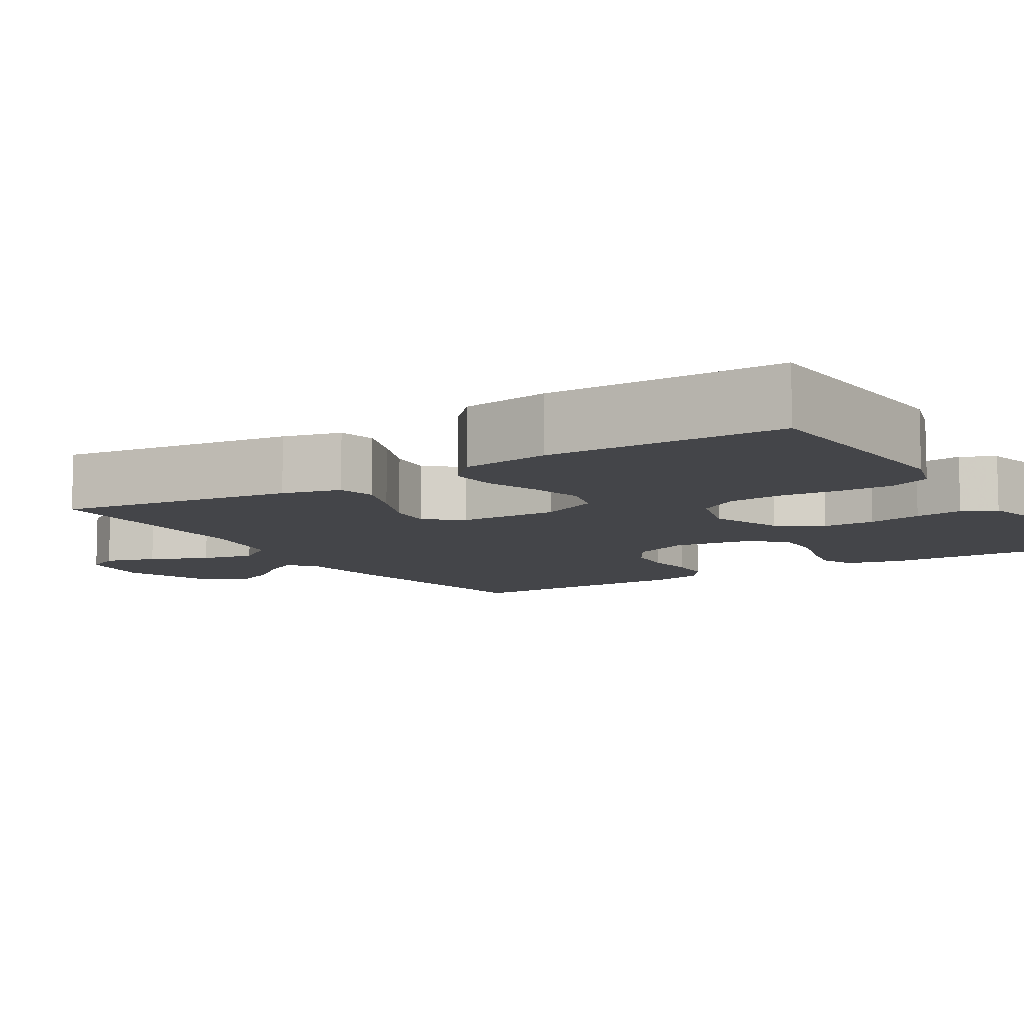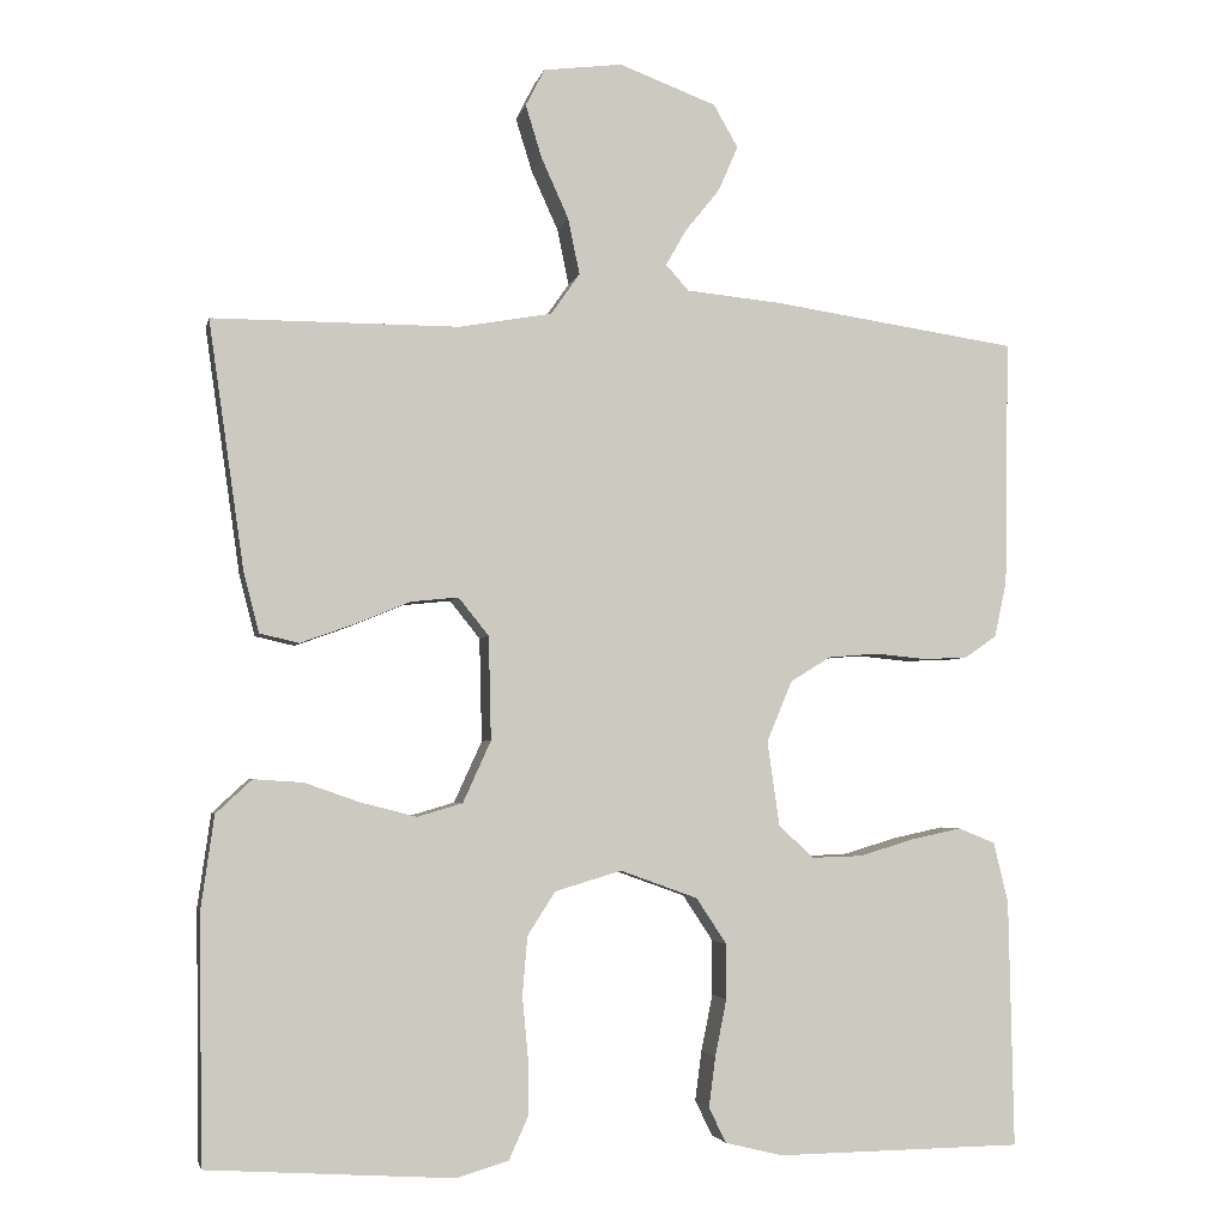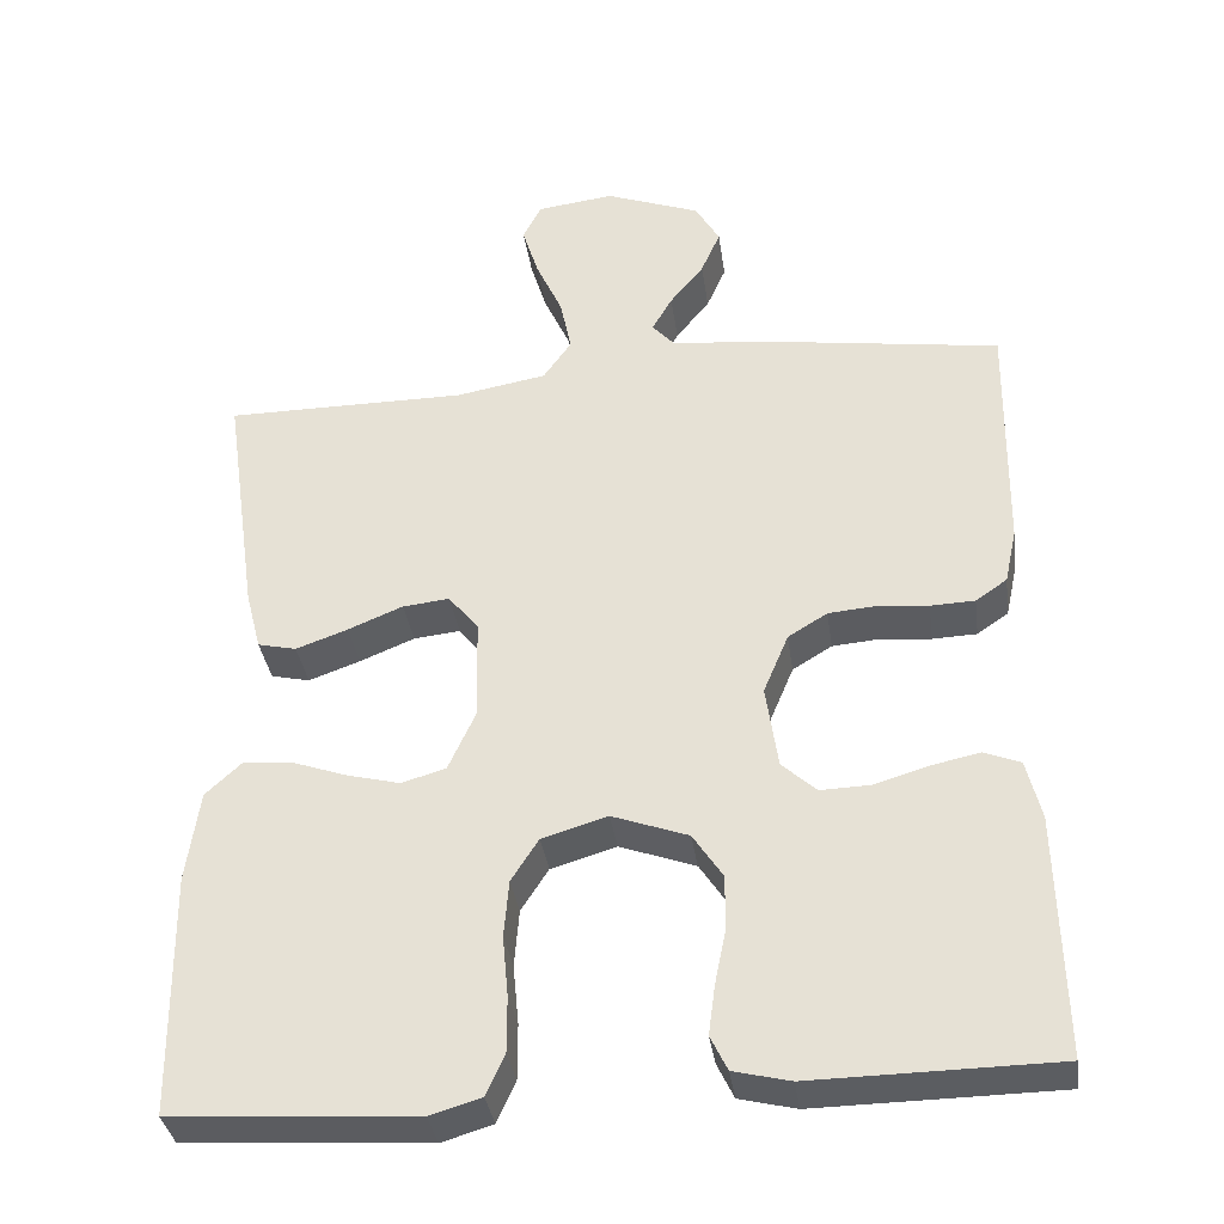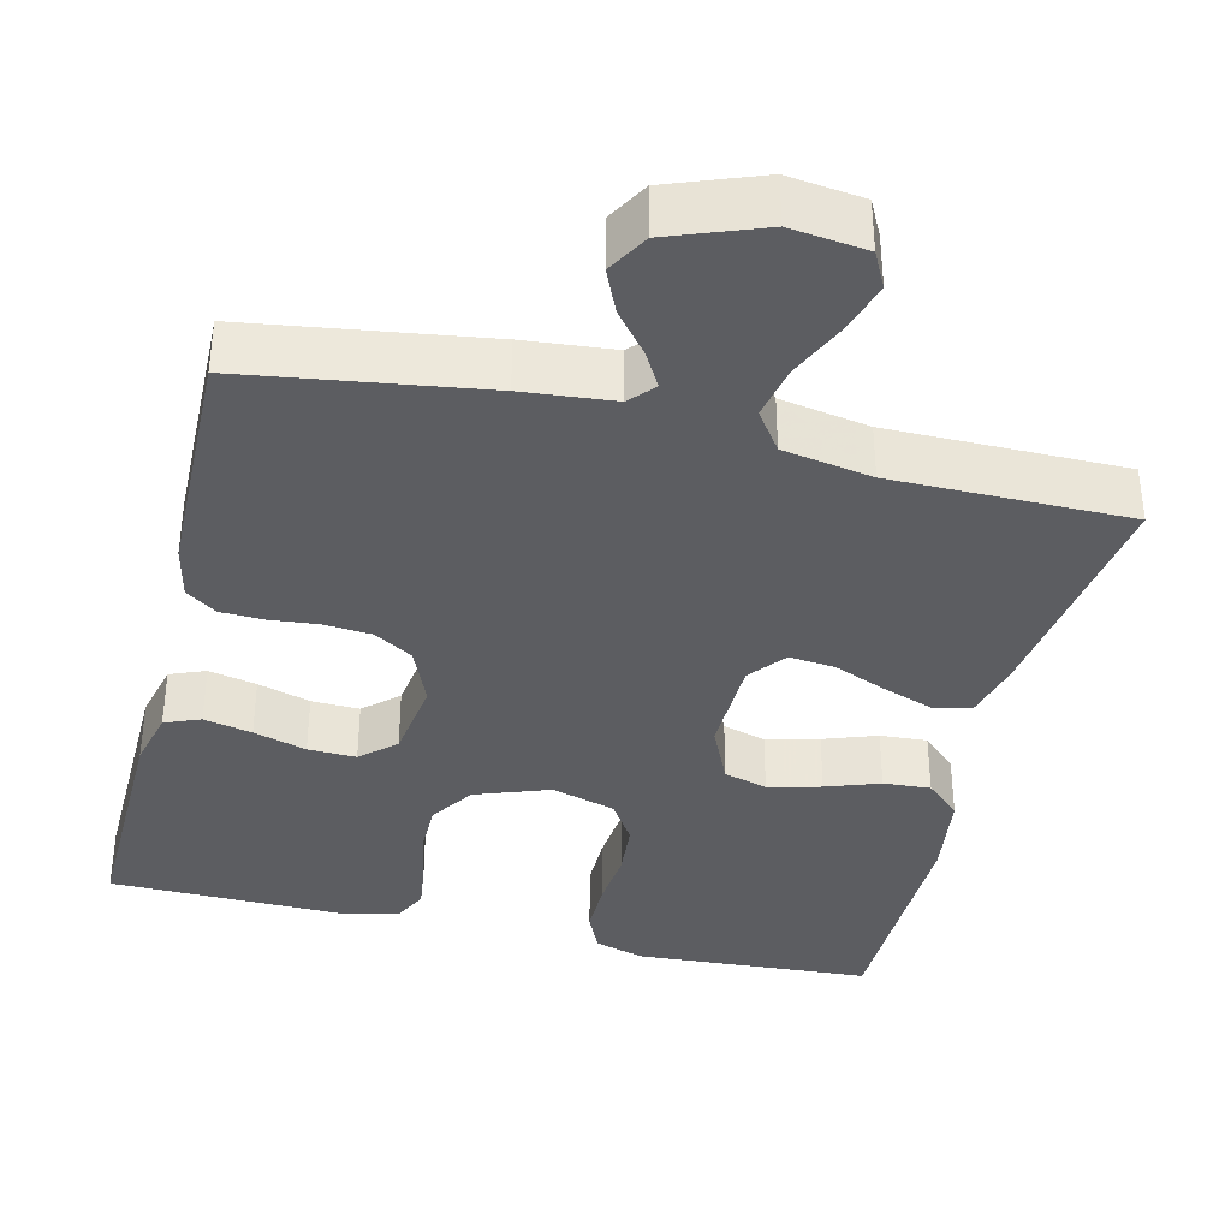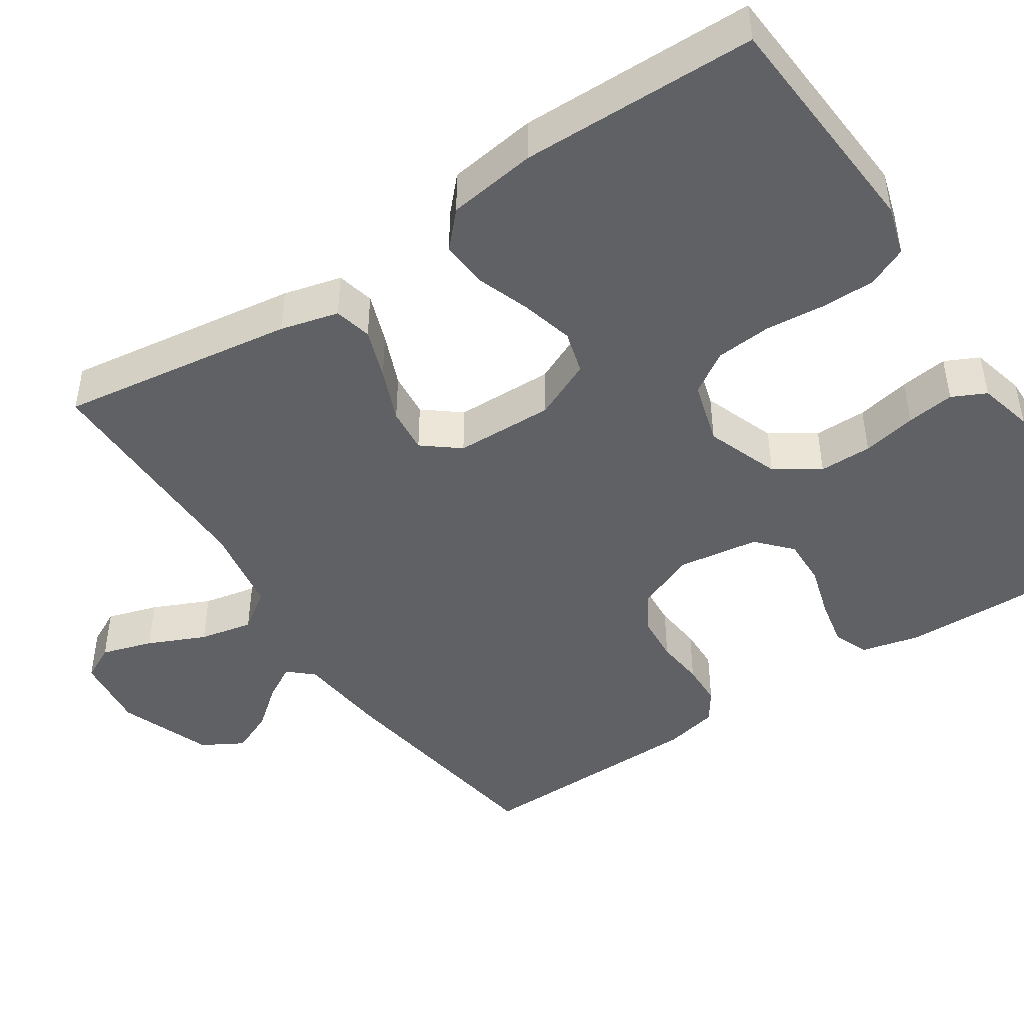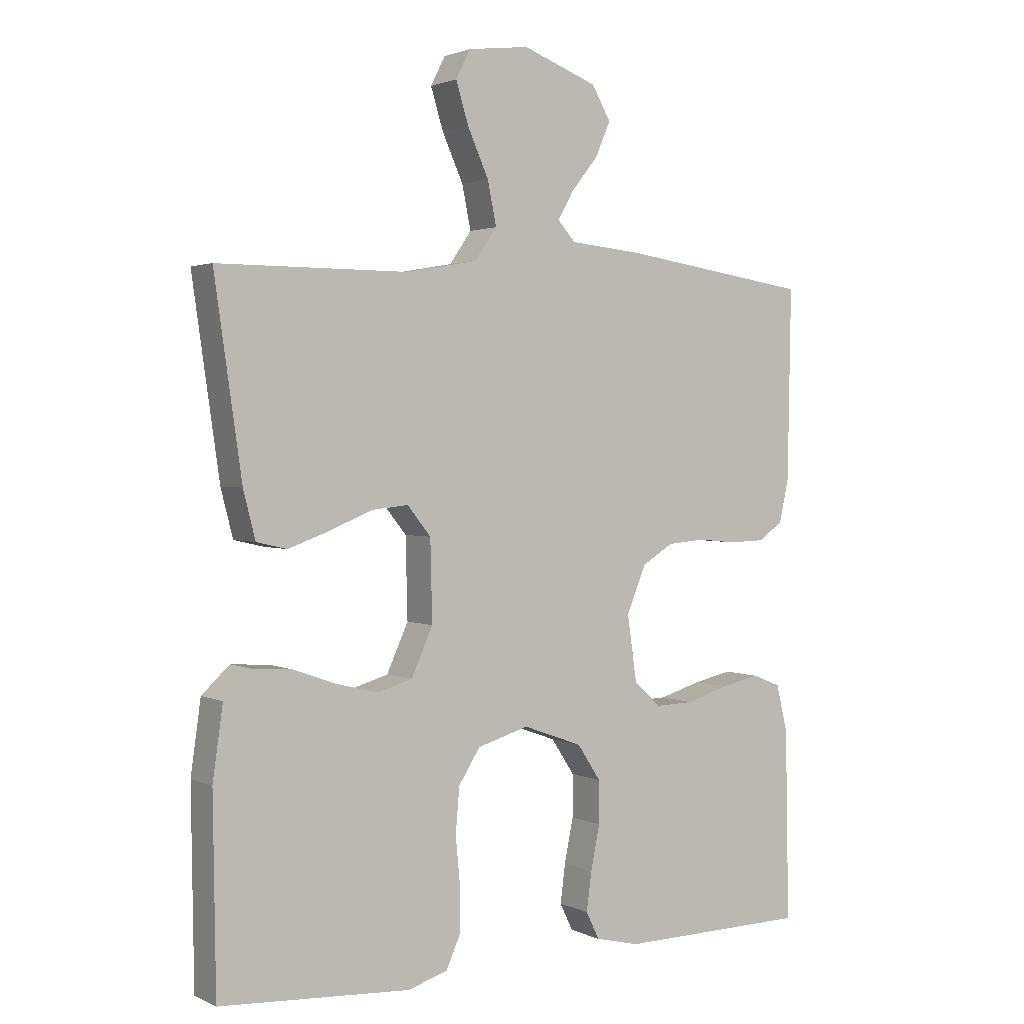
<metadata>
{"format":"obj","ext":"obj","renderer":"f3d","projection":"perspective","resolution":1024,"background":"white","views":[{"elev":-9.1,"azim":122.1,"up":"+Y"},{"elev":-3.4,"azim":168.0,"up":"+Z"},{"elev":-35.5,"azim":-172.0,"up":"+Z"},{"elev":-36.9,"azim":-13.6,"up":"+Y"},{"elev":-45.5,"azim":123.7,"up":"+Y"},{"elev":2.1,"azim":147.1,"up":"+Z"}]}
</metadata>
<code>
v -0.5 0.07 -0.5
v -0.494 0.07 -0.2
v -0.476 0.07 -0.126
v -0.431 0.07 -0.108
v -0.37 0.07 -0.121
v -0.303 0.07 -0.141
v -0.242 0.07 -0.143
v -0.199 0.07 -0.104
v -0.184 0.07 0
v -0.215 0.07 0.074
v -0.264 0.07 0.104
v -0.324 0.07 0.109
v -0.386 0.07 0.103
v -0.441 0.07 0.105
v -0.48 0.07 0.132
v -0.495 0.07 0.2
v -0.5 0.07 0.5
v -0.2 0.07 0.544
v -0.085 0.07 0.555
v -0.057 0.07 0.586
v -0.082 0.07 0.63
v -0.124 0.07 0.682
v -0.148 0.07 0.737
v -0.118 0.07 0.789
v 0 0.07 0.833
v 0.096 0.07 0.821
v 0.119 0.07 0.776
v 0.099 0.07 0.711
v 0.066 0.07 0.638
v 0.052 0.07 0.57
v 0.087 0.07 0.52
v 0.2 0.07 0.5
v 0.5 0.07 0.5
v 0.457 0.07 0.2
v 0.438 0.07 0.126
v 0.39 0.07 0.115
v 0.326 0.07 0.138
v 0.258 0.07 0.166
v 0.2 0.07 0.172
v 0.163 0.07 0.126
v 0.16 0.07 0
v 0.194 0.07 -0.075
v 0.249 0.07 -0.091
v 0.316 0.07 -0.074
v 0.384 0.07 -0.05
v 0.444 0.07 -0.046
v 0.488 0.07 -0.087
v 0.504 0.07 -0.2
v 0.5 0.07 -0.5
v 0.2 0.07 -0.519
v 0.137 0.07 -0.5
v 0.114 0.07 -0.449
v 0.114 0.07 -0.38
v 0.121 0.07 -0.305
v 0.115 0.07 -0.234
v 0.081 0.07 -0.181
v 0 0.07 -0.157
v -0.094 0.07 -0.191
v -0.131 0.07 -0.247
v -0.131 0.07 -0.314
v -0.117 0.07 -0.383
v -0.109 0.07 -0.444
v -0.13 0.07 -0.487
v -0.2 0.07 -0.504
v -0.5 0 -0.5
v -0.494 0 -0.2
v -0.476 0 -0.126
v -0.431 0 -0.108
v -0.37 0 -0.121
v -0.303 0 -0.141
v -0.242 0 -0.143
v -0.199 0 -0.104
v -0.184 0 0
v -0.215 0 0.074
v -0.264 0 0.104
v -0.324 0 0.109
v -0.386 0 0.103
v -0.441 0 0.105
v -0.48 0 0.132
v -0.495 0 0.2
v -0.5 0 0.5
v -0.2 0 0.544
v -0.085 0 0.555
v -0.057 0 0.586
v -0.082 0 0.63
v -0.124 0 0.682
v -0.148 0 0.737
v -0.118 0 0.789
v 0 0 0.833
v 0.096 0 0.821
v 0.119 0 0.776
v 0.099 0 0.711
v 0.066 0 0.638
v 0.052 0 0.57
v 0.087 0 0.52
v 0.2 0 0.5
v 0.5 0 0.5
v 0.457 0 0.2
v 0.438 0 0.126
v 0.39 0 0.115
v 0.326 0 0.138
v 0.258 0 0.166
v 0.2 0 0.172
v 0.163 0 0.126
v 0.16 0 0
v 0.194 0 -0.075
v 0.249 0 -0.091
v 0.316 0 -0.074
v 0.384 0 -0.05
v 0.444 0 -0.046
v 0.488 0 -0.087
v 0.504 0 -0.2
v 0.5 0 -0.5
v 0.2 0 -0.519
v 0.137 0 -0.5
v 0.114 0 -0.449
v 0.114 0 -0.38
v 0.121 0 -0.305
v 0.115 0 -0.234
v 0.081 0 -0.181
v 0 0 -0.157
v -0.094 0 -0.191
v -0.131 0 -0.247
v -0.131 0 -0.314
v -0.117 0 -0.383
v -0.109 0 -0.444
v -0.13 0 -0.487
v -0.2 0 -0.504
f 4 5 6
f 3 4 6
f 2 3 6
f 1 2 6
f 64 1 6
f 63 64 6
f 62 63 6
f 61 62 6
f 60 61 6
f 59 60 6 7
f 58 59 7 8
f 57 58 8 9
f 56 57 9 10
f 52 53 54
f 51 52 54
f 50 51 54
f 49 50 54
f 48 49 54
f 47 48 54
f 46 47 54
f 45 46 54
f 44 45 54
f 43 44 54 55
f 42 43 55 56
f 36 37 38
f 35 36 38
f 34 35 38
f 33 34 38
f 32 33 38
f 31 32 38 39
f 30 31 39 40
f 27 28 29
f 26 27 29
f 25 26 29
f 24 25 29
f 23 24 29
f 22 23 29
f 21 22 29
f 20 21 29 30
f 30 40 41
f 20 30 41
f 19 20 41
f 17 18 19
f 16 17 19
f 15 16 19
f 14 15 19
f 13 14 19
f 12 13 19
f 41 42 56 10
f 11 12 19
f 10 11 19 41
f 70 69 68
f 70 68 67
f 70 67 66
f 70 66 65
f 70 65 128
f 70 128 127
f 70 127 126
f 70 126 125
f 70 125 124
f 71 70 124 123
f 72 71 123 122
f 73 72 122 121
f 74 73 121 120
f 118 117 116
f 118 116 115
f 118 115 114
f 118 114 113
f 118 113 112
f 118 112 111
f 118 111 110
f 118 110 109
f 118 109 108
f 119 118 108 107
f 120 119 107 106
f 102 101 100
f 102 100 99
f 102 99 98
f 102 98 97
f 102 97 96
f 103 102 96 95
f 104 103 95 94
f 93 92 91
f 93 91 90
f 93 90 89
f 93 89 88
f 93 88 87
f 93 87 86
f 93 86 85
f 94 93 85 84
f 105 104 94
f 105 94 84
f 105 84 83
f 83 82 81
f 83 81 80
f 83 80 79
f 83 79 78
f 83 78 77
f 83 77 76
f 74 120 106 105
f 83 76 75
f 105 83 75 74
f 1 65 66 2
f 2 66 67 3
f 3 67 68 4
f 4 68 69 5
f 5 69 70 6
f 6 70 71 7
f 7 71 72 8
f 8 72 73 9
f 9 73 74 10
f 10 74 75 11
f 11 75 76 12
f 12 76 77 13
f 13 77 78 14
f 14 78 79 15
f 15 79 80 16
f 16 80 81 17
f 17 81 82 18
f 18 82 83 19
f 19 83 84 20
f 20 84 85 21
f 21 85 86 22
f 22 86 87 23
f 23 87 88 24
f 24 88 89 25
f 25 89 90 26
f 26 90 91 27
f 27 91 92 28
f 28 92 93 29
f 29 93 94 30
f 30 94 95 31
f 31 95 96 32
f 32 96 97 33
f 33 97 98 34
f 34 98 99 35
f 35 99 100 36
f 36 100 101 37
f 37 101 102 38
f 38 102 103 39
f 39 103 104 40
f 40 104 105 41
f 41 105 106 42
f 42 106 107 43
f 43 107 108 44
f 44 108 109 45
f 45 109 110 46
f 46 110 111 47
f 47 111 112 48
f 48 112 113 49
f 49 113 114 50
f 50 114 115 51
f 51 115 116 52
f 52 116 117 53
f 53 117 118 54
f 54 118 119 55
f 55 119 120 56
f 56 120 121 57
f 57 121 122 58
f 58 122 123 59
f 59 123 124 60
f 60 124 125 61
f 61 125 126 62
f 62 126 127 63
f 63 127 128 64
f 64 128 65 1

</code>
